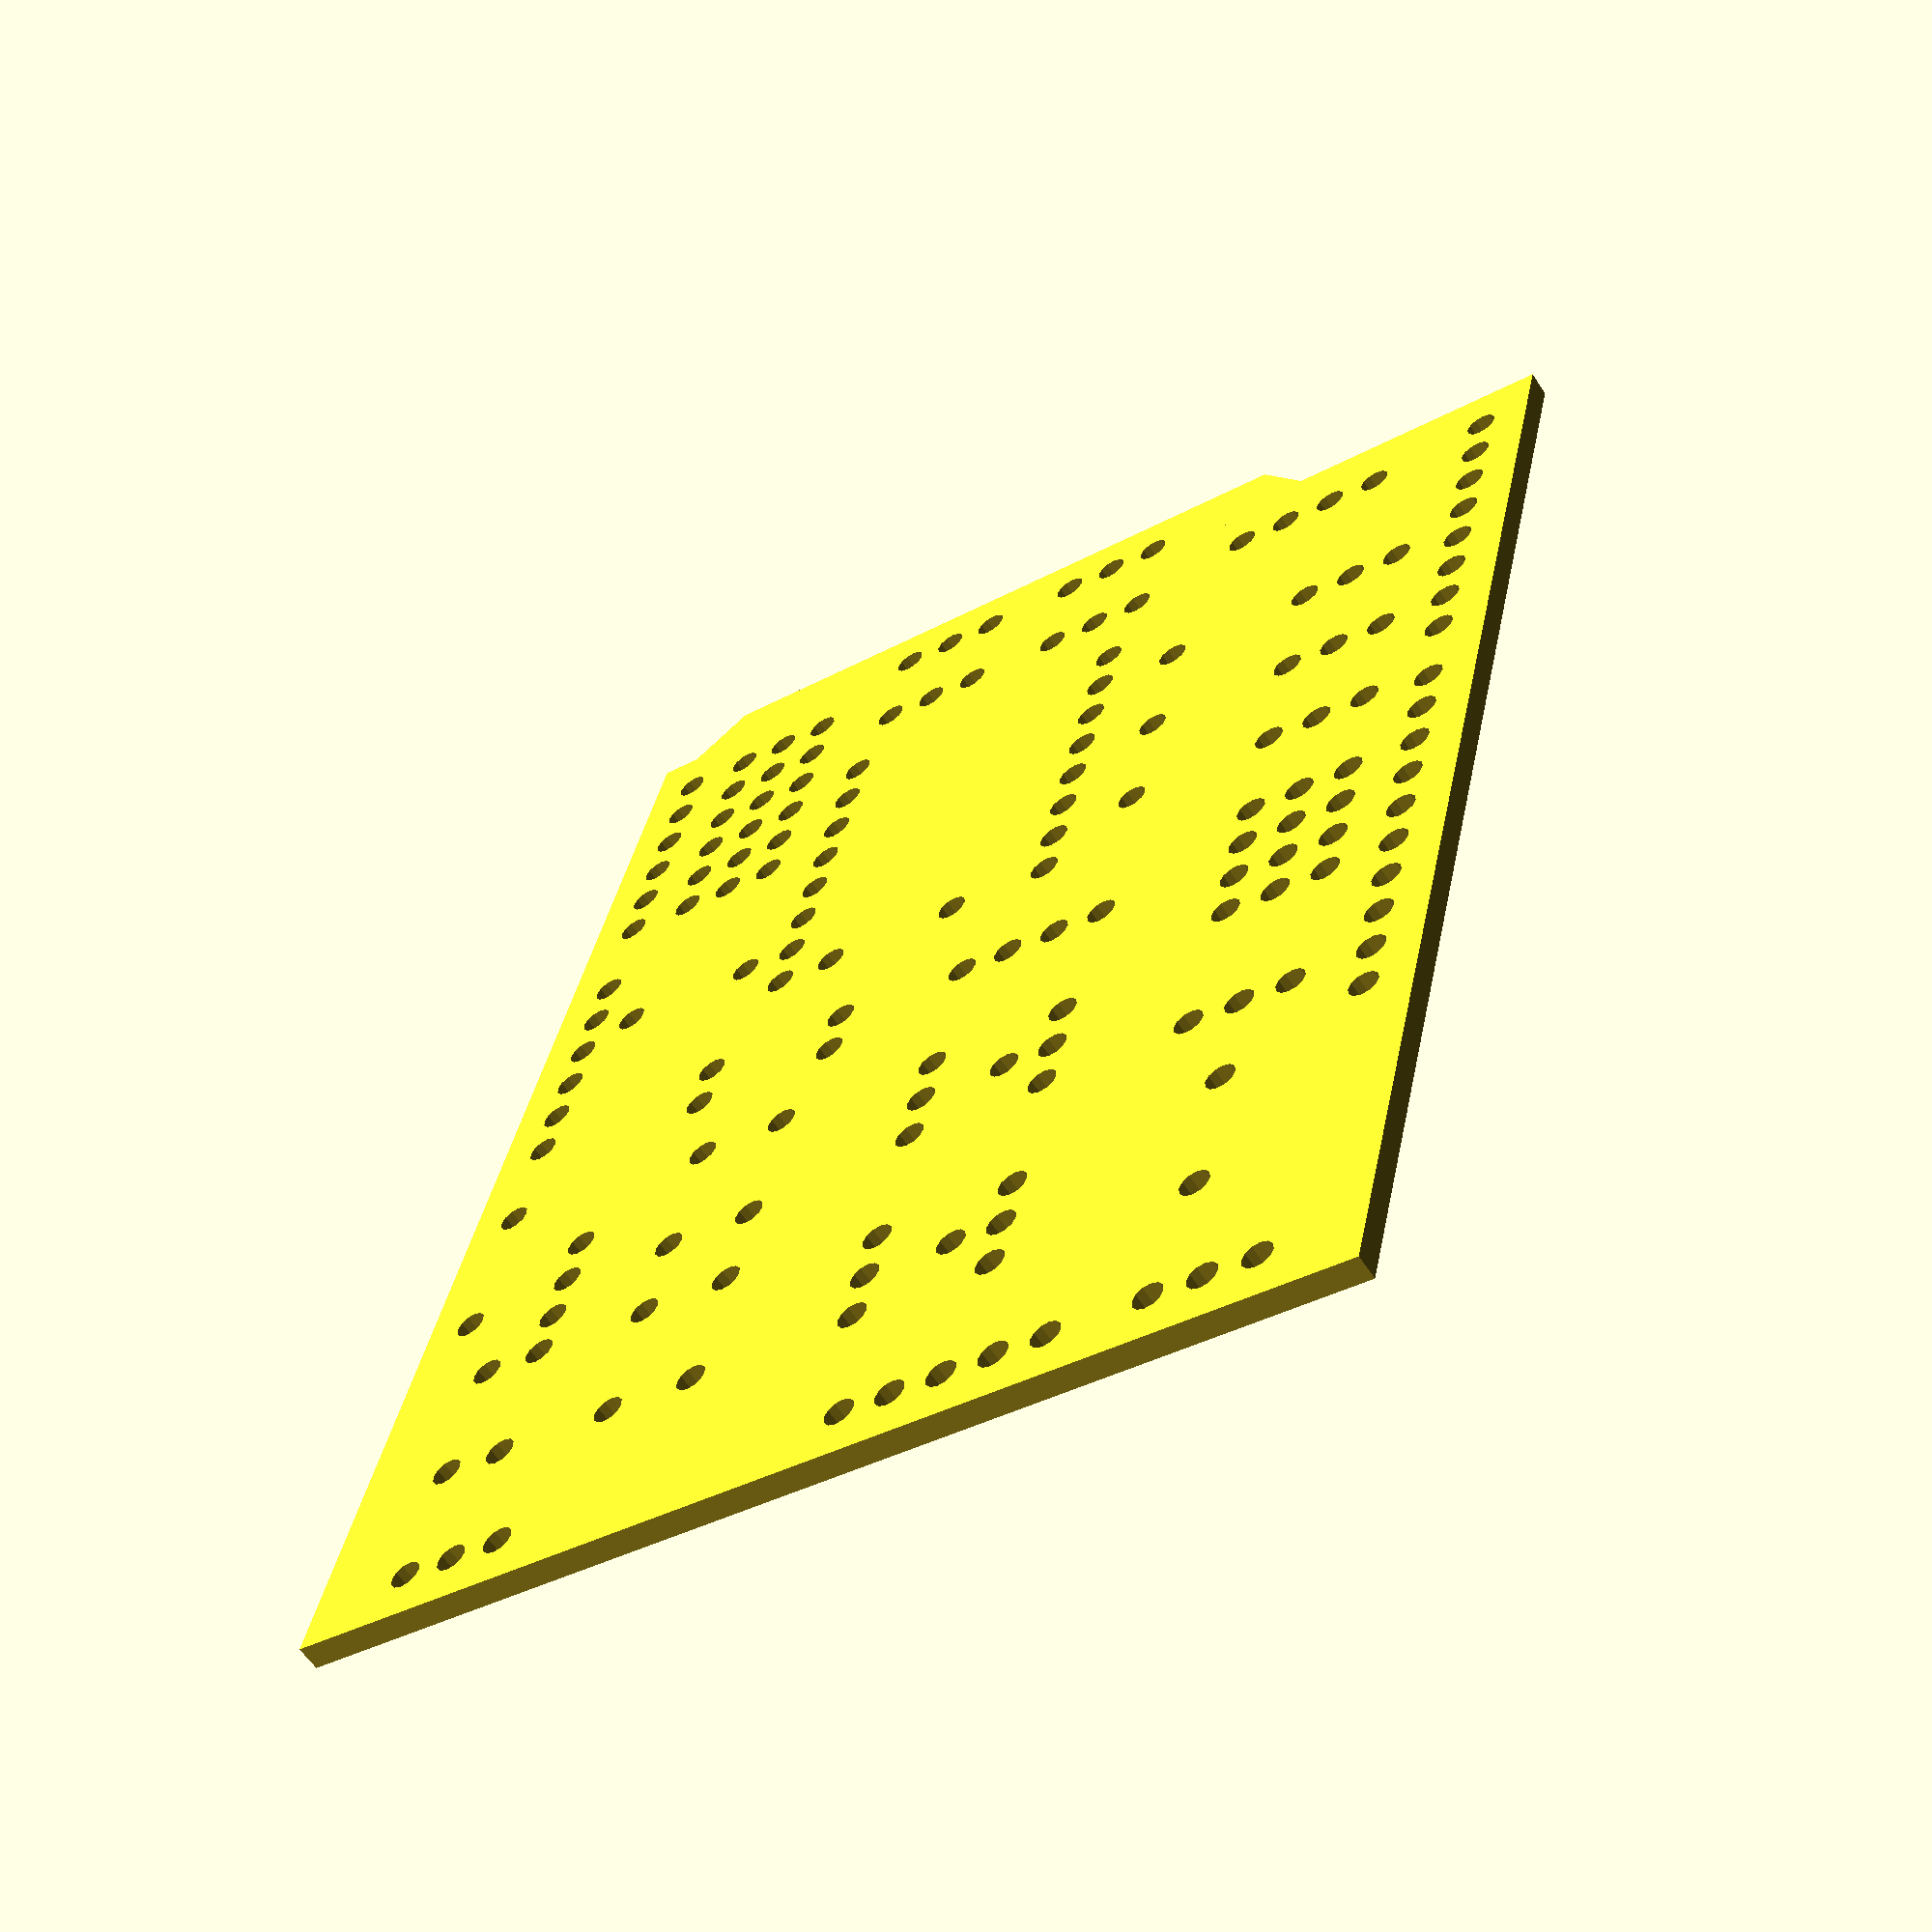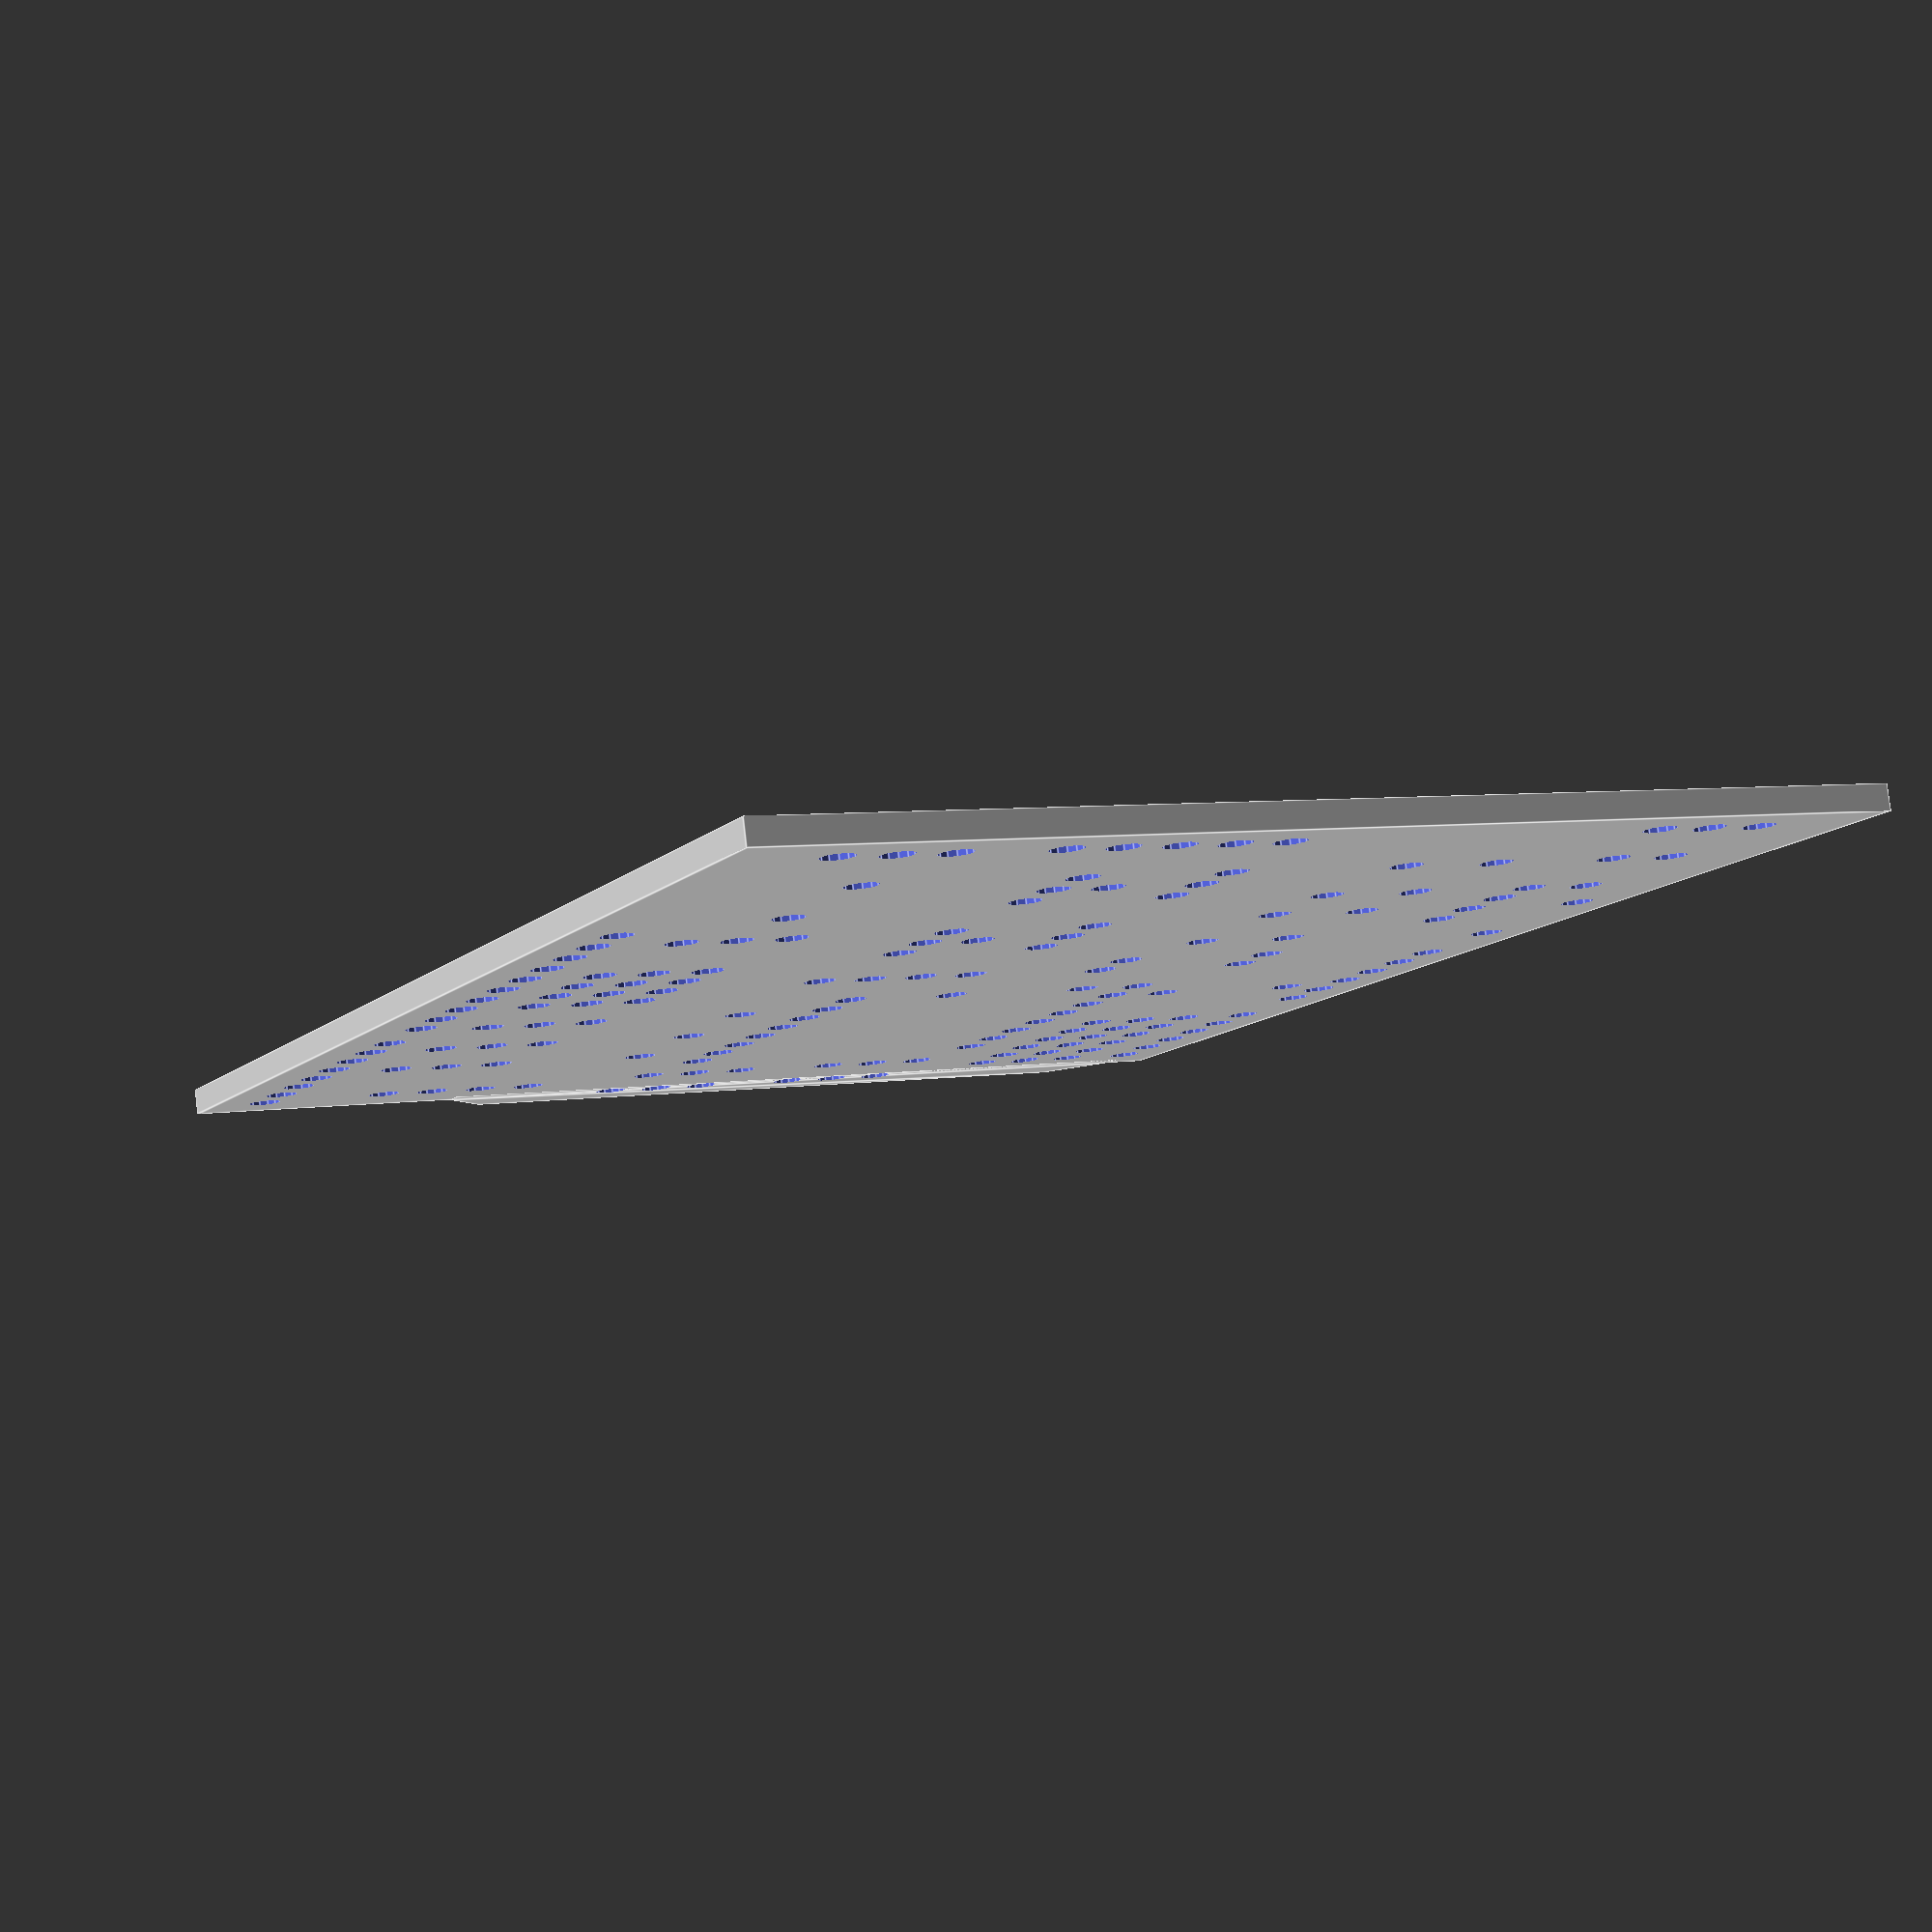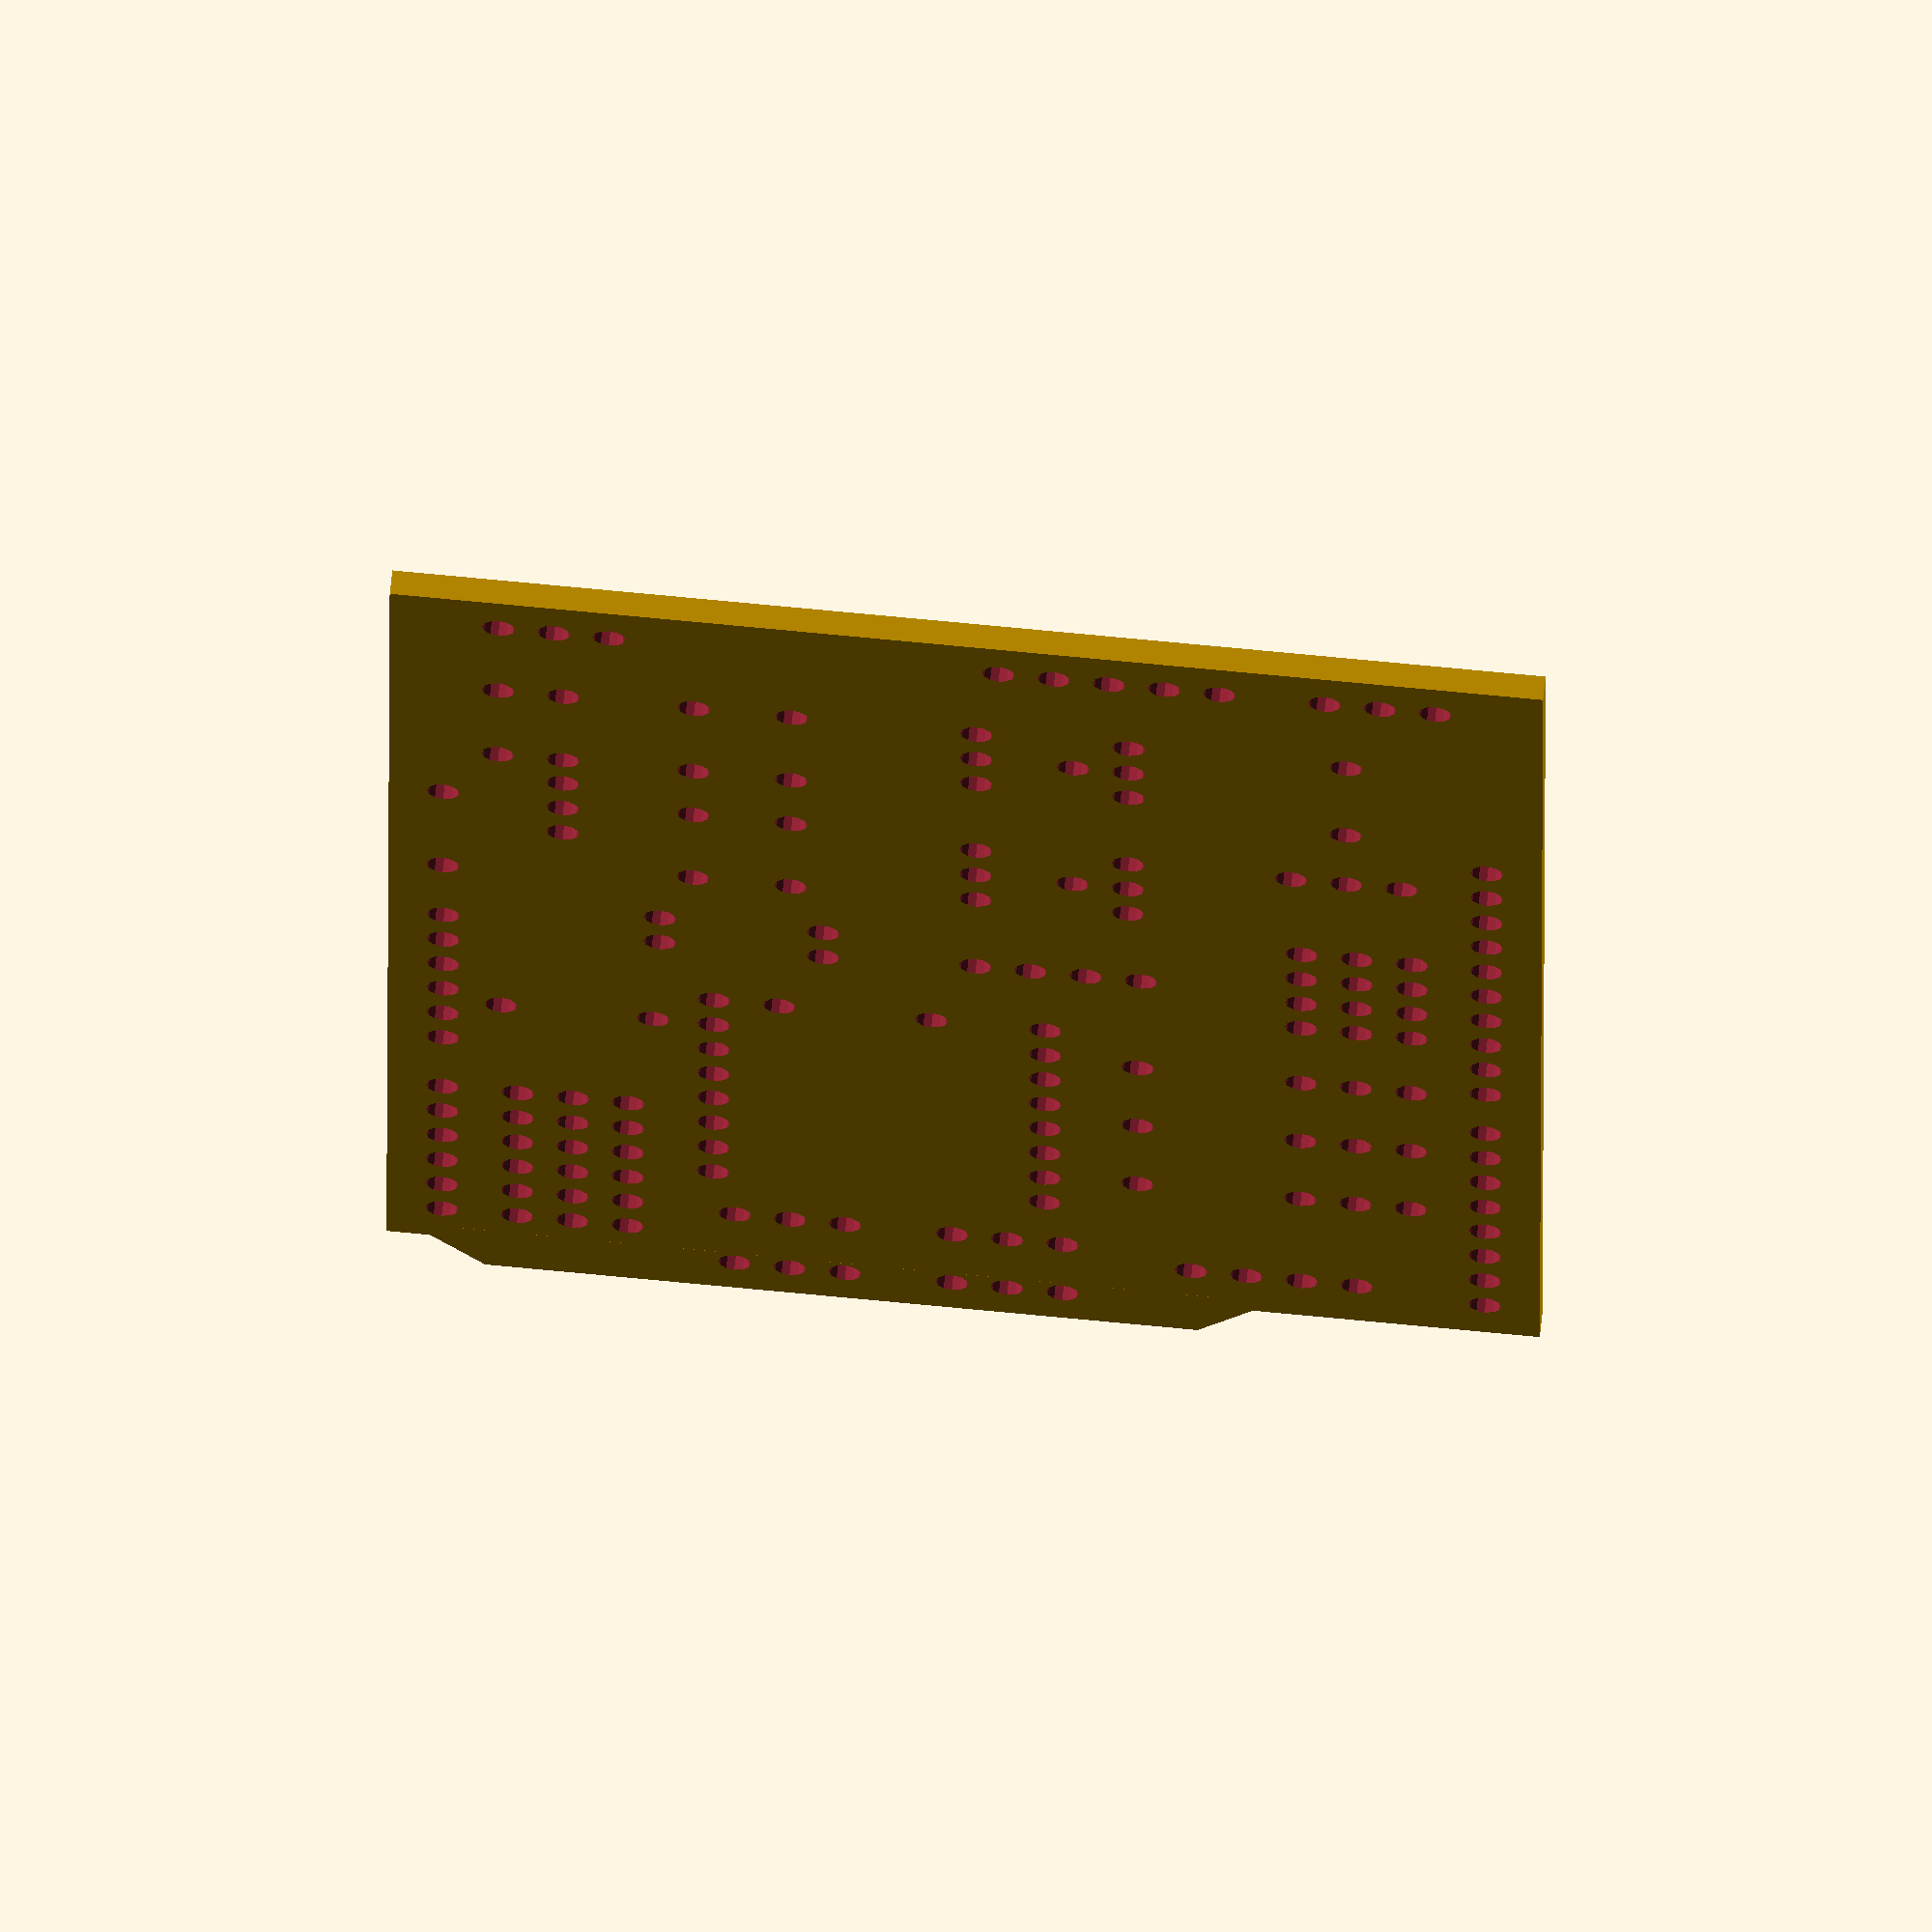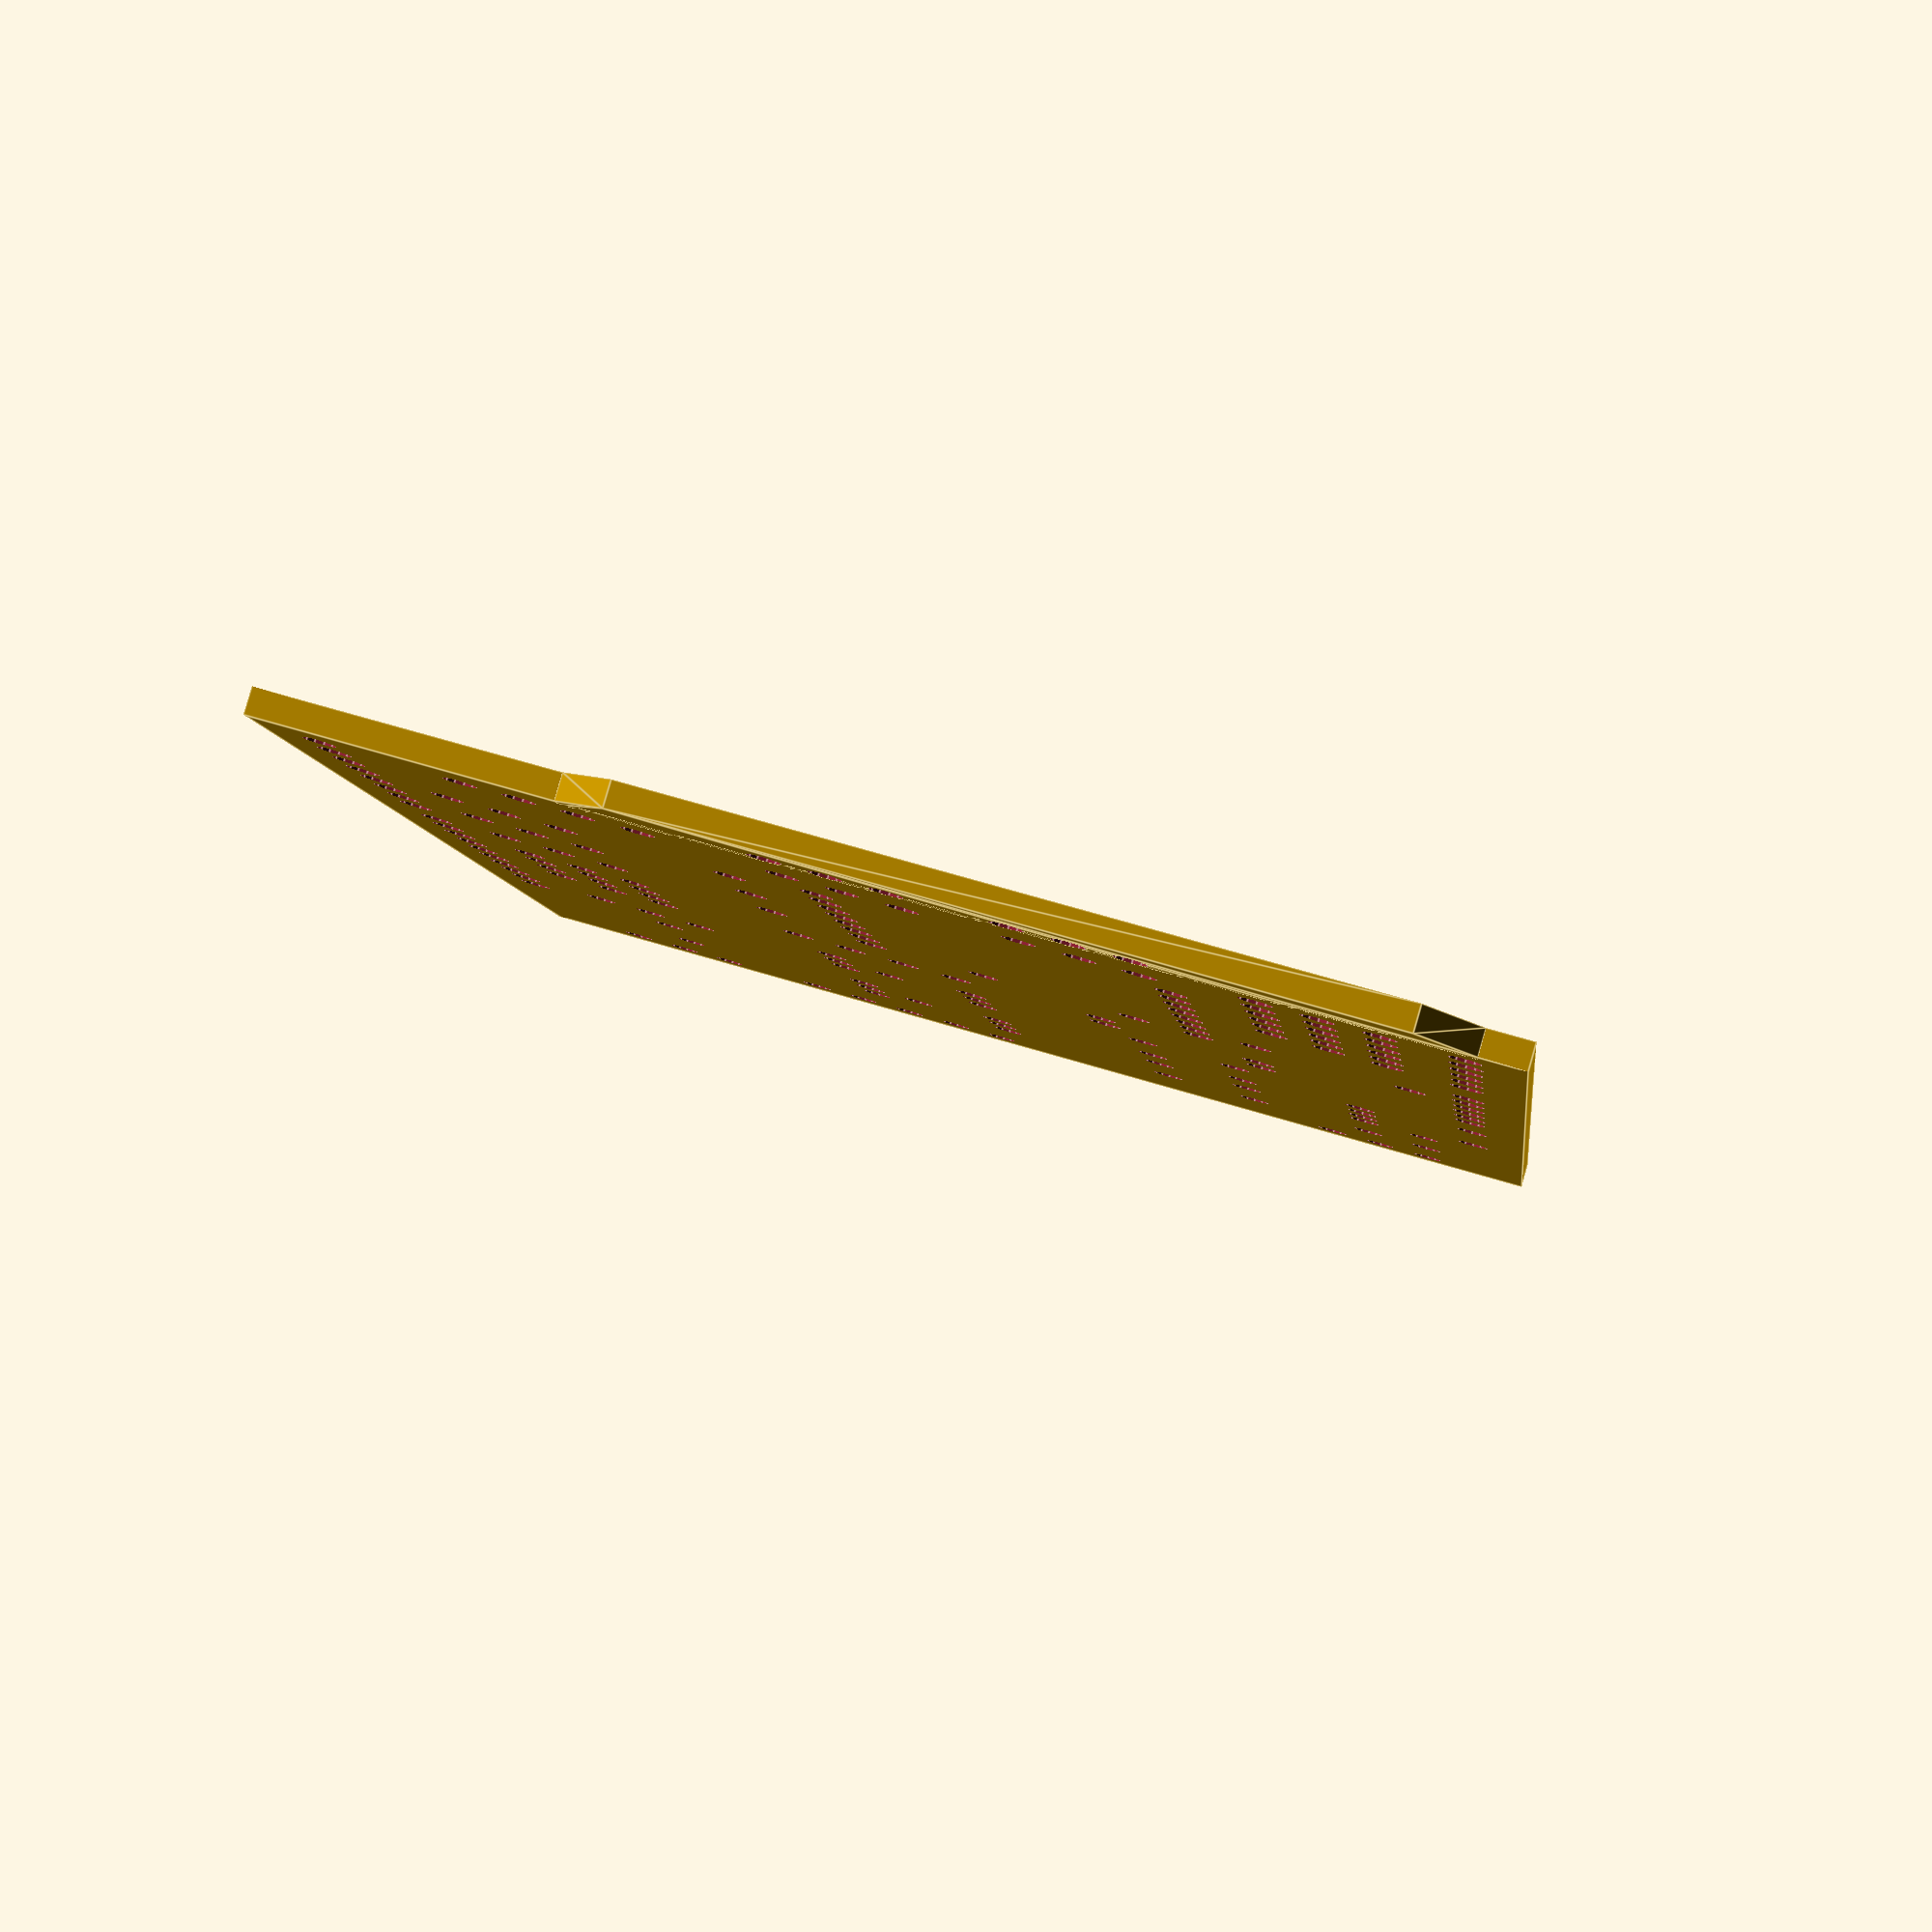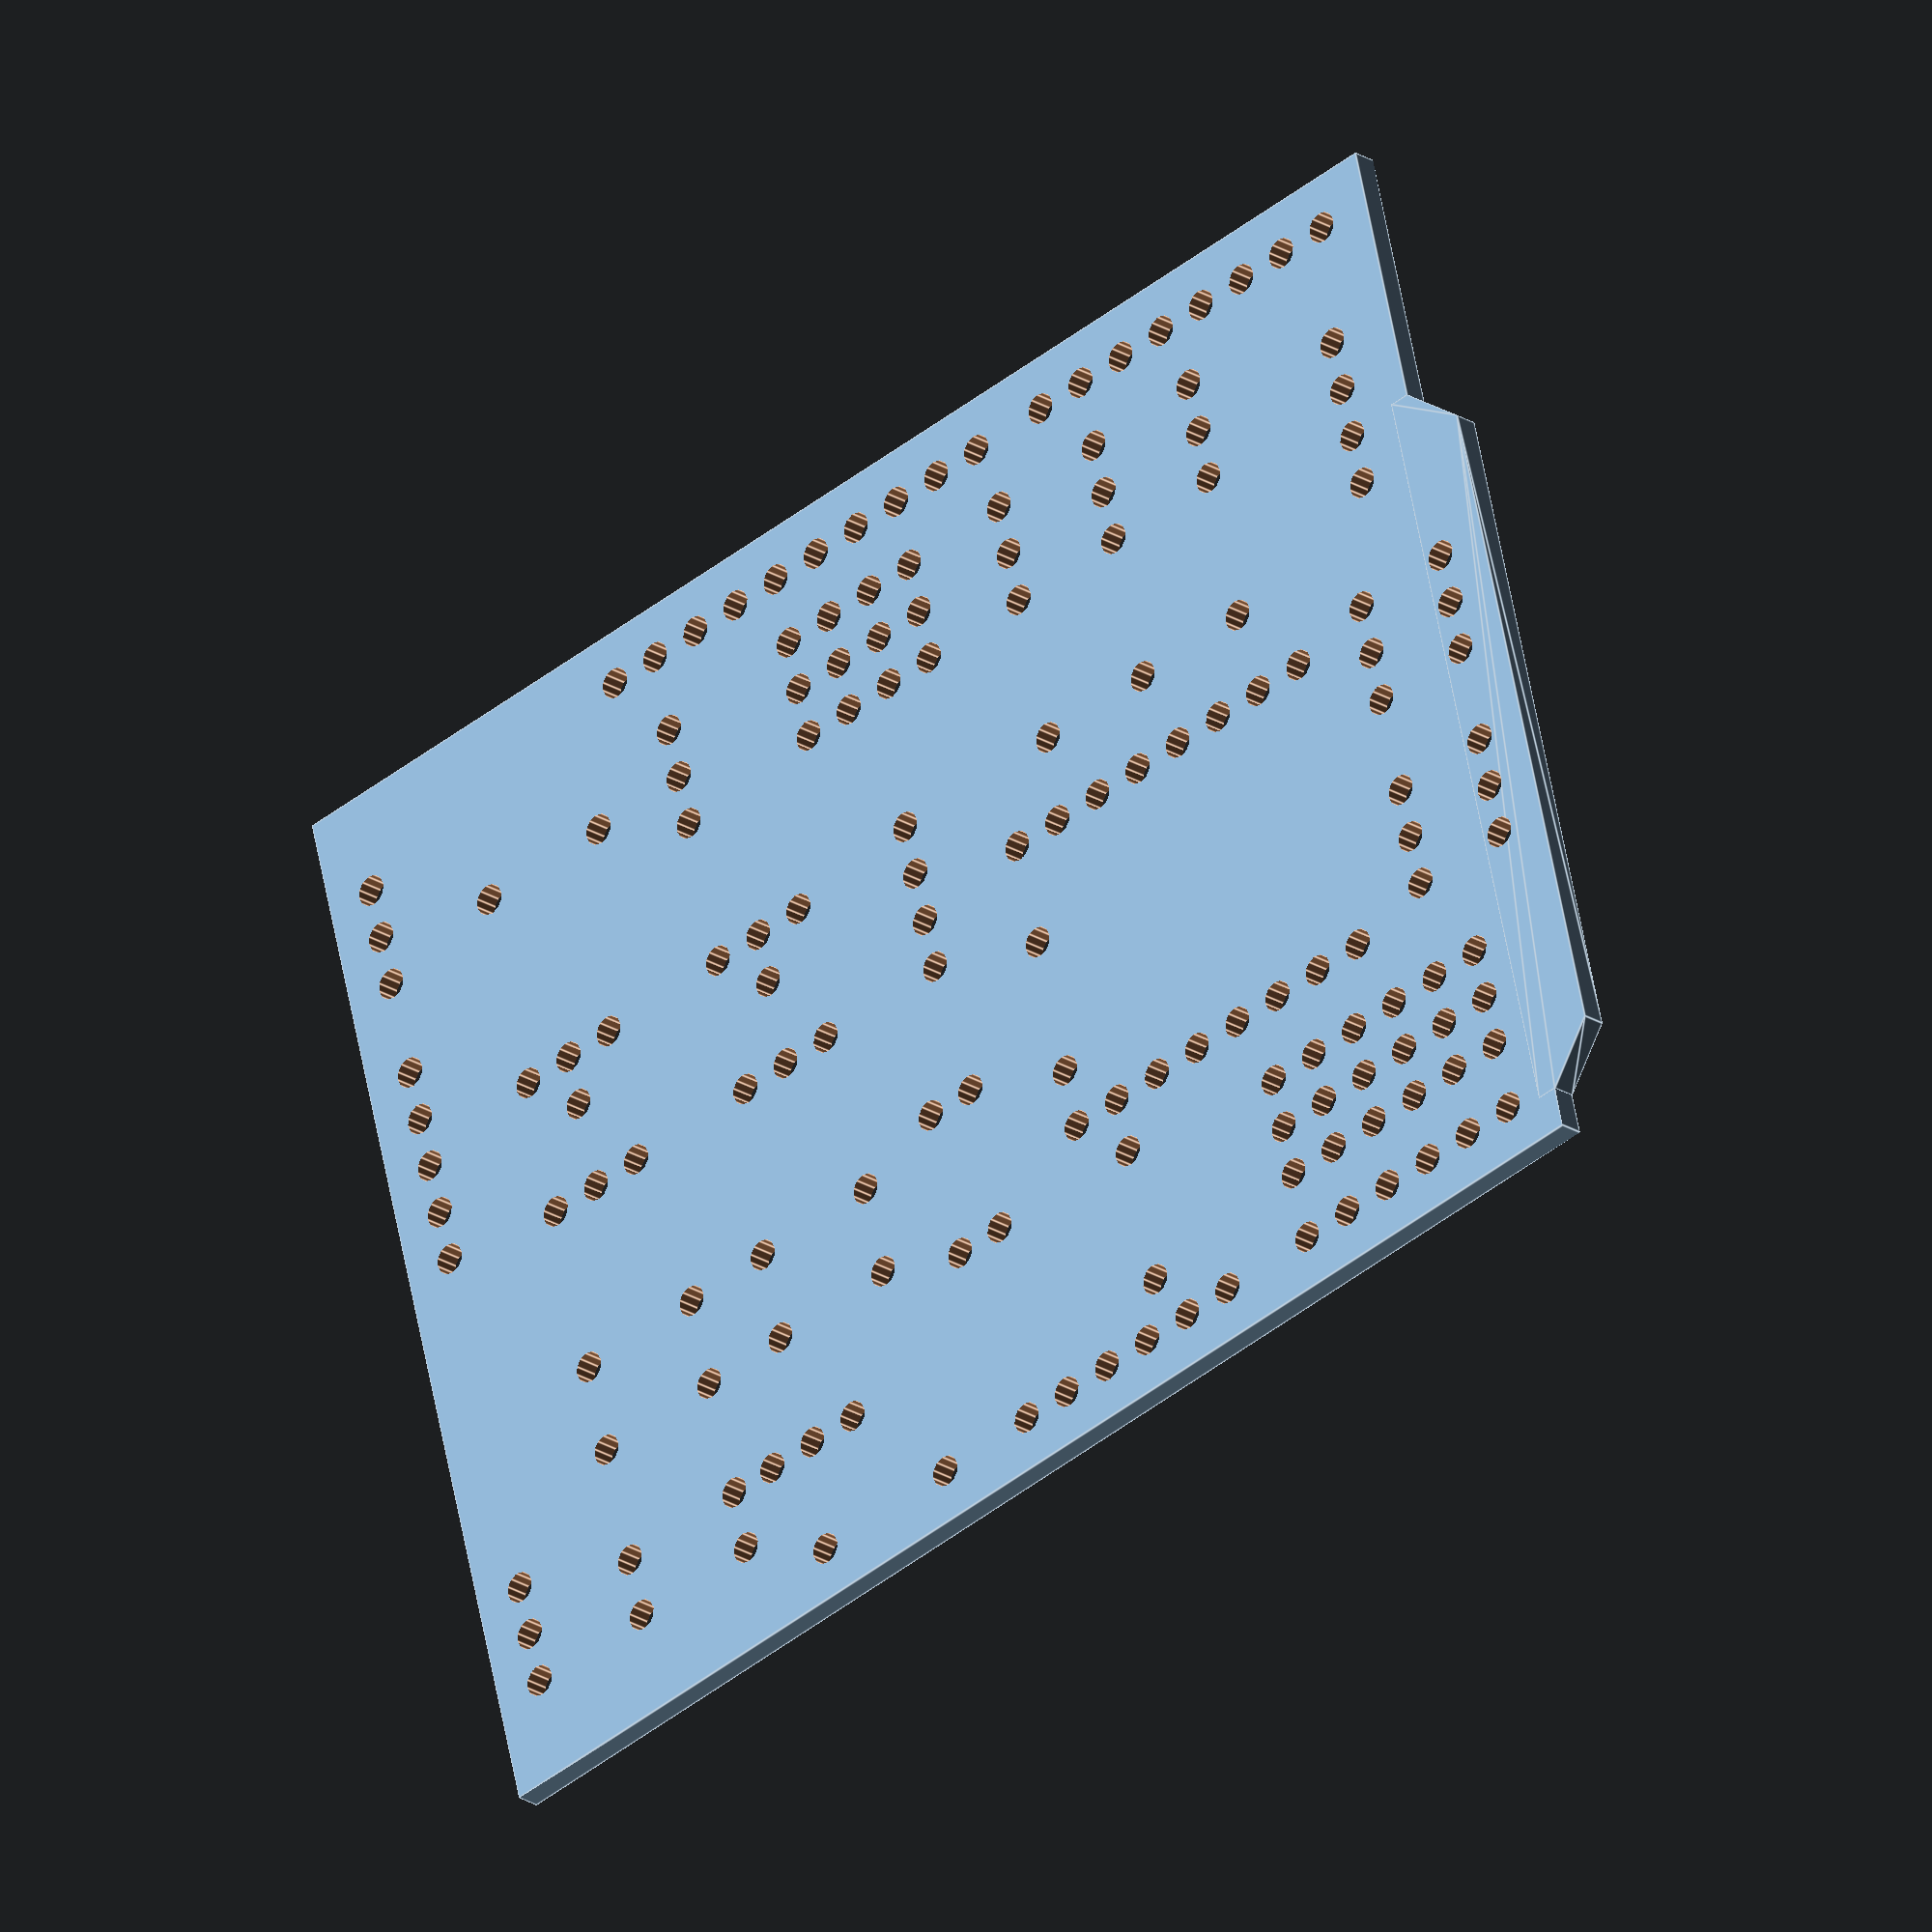
<openscad>
rotate([90,0,0]){
$fn=12;

difference(){
shield_UNO(1.2);

// conectores de alimentación e interruptor
translate([2.54,5,-1])rotate([0,0,90])pin20mil(3,1.5,3);
translate([2.54,28,-1])rotate([0,0,90])pin20mil(5,1.5,3);
translate([2.54,43,-1])rotate([0,0,90])pin20mil(3,1.5,3);

// LEDs semáforo
translate([42,42,-1])rotate([0,0,90])pin20mil(3,1.5,3);
translate([48,42,-1])rotate([0,0,90])pin20mil(3,1.5,3);
translate([54,42,-1])rotate([0,0,90])pin20mil(3,1.5,3);
translate([42,34.5,-1])pin20mil(1,1.5,3);
translate([48,34.5,-1])pin20mil(1,1.5,3);
translate([54,34.5,-1])pin20mil(1,1.5,3);

// neopixel THT
translate([33,27,-1])rotate([0,0,90])pin20mil(4,1.5,3);

// conector bluetooth
translate([62.5,37,-1])rotate([0,0,90])pin20mil(4,1.5,3);

// driver TB6612/DVR8833
translate([39,15+15.24,-1])pin20mil(8,1.5,10);
translate([39,15,-1])pin20mil(8,1.5,10);

// conexión de motores y condensadores
translate([66,16,-1])rotate([0,0,90])pin20mil(3,1.5,3);
translate([66,26,-1])rotate([0,0,90])pin20mil(3,1.5,3);
translate([61,16,-1])rotate([0,0,90])pin20mil(3,1.5,3);
translate([61,26,-1])rotate([0,0,90])pin20mil(3,1.5,3);

// pines analógicos
translate([50.5,6,-1])pin20mil(6,1.5,10);
translate([50.5,6+2.54,-1])pin20mil(6,1.5,10);
translate([50.5,6+5.08,-1])pin20mil(6,1.5,10);

// pines digitales
translate([28.7,42,-1])pin20mil(4,1.5,10);
translate([28.7,42+2.54,-1])pin20mil(4,1.5,10);
translate([28.7,42+5.08,-1])pin20mil(4,1.5,10);

// buzzer
translate([9,44,-1])cylinder(d=1.5,h=5);
translate([15.9,44,-1])cylinder(d=1.5,h=5);
translate([21,41.5,-1])rotate([0,0,90])pin20mil(3,1.5,10);

// potenciómetro 1
translate([9,34,-1])pin20mil(3,1.5,10);
translate([11.54,31.45,-1])pin20mil(1,1.5,10);
translate([9,27,-1])pin20mil(3,1.5,10);

// potenciómetro 2
translate([21,34,-1])pin20mil(3,1.5,10);
translate([23.54,31.45,-1])pin20mil(1,1.5,10);
translate([21,27,-1])pin20mil(3,1.5,10);

// pulsador 1
translate([9,14,-1])cylinder(d=1.5,h=5);
translate([9,18.5,-1])cylinder(d=1.5,h=5);
translate([15.5,14,-1])cylinder(d=1.5,h=5);
translate([15.5,18.5,-1])cylinder(d=1.5,h=5);

// pulsador 2
translate([20,14,-1])cylinder(d=1.5,h=5);
translate([20,18.5,-1])cylinder(d=1.5,h=5);
translate([26.5,14,-1])cylinder(d=1.5,h=5);
translate([26.5,18.5,-1])cylinder(d=1.5,h=5);

// resistencias pulsadores
translate([31,20,-1])cylinder(d=1.5,h=5);
translate([33.5,20,-1])cylinder(d=1.5,h=5);
translate([31,12.5,-1])cylinder(d=1.5,h=5);
translate([33.5,12.5,-1])cylinder(d=1.5,h=5);

// fusible motores
translate([39,25,-1])cylinder(d=1.5,h=5);
translate([39,18,-1])cylinder(d=1.5,h=5);

// fusible +5V
translate([41.54,12.2,-1])cylinder(d=1.5,h=5);
translate([41.54,5.2,-1])cylinder(d=1.5,h=5);

// LDR
translate([9,5,-1])cylinder(d=1.5,h=5);
translate([9,8,-1])cylinder(d=1.5,h=5);
translate([15.6,5,-1])cylinder(d=1.5,h=5);
translate([15.6,8,-1])cylinder(d=1.5,h=5);
translate([18,8,-1])pin20mil(3,1.5,10);

// diodo
translate([20,2.5,-1])cylinder(d=1.5,h=5);
translate([27.6,2.5,-1])cylinder(d=1.5,h=5);

}    
}

module shield_UNO(h){
difference(){
union(){
cube([66.04,50.5+2.54,h]);
translate([65.04,2,0])hull(){
cube([1,37.85,h]);
translate([1,2.54,0])cube([2.54,32.77,h]);
}
}
$fn=12;
translate([32.75,2.54,-1])pin20mil(6,1.5,h+2);
translate([50.5,2.54,-1])pin20mil(6,1.5,h+2);
translate([18.56,50.5,-1])pin20mil(10,1.5,h+2);
translate([45.48,50.5,-1])pin20mil(8,1.5,h+2);
}
}

module pin20mil(n,d_paso,h_paso)
{
for (i=[1:n]){
     translate([(i-1)*2.54,0,0])cylinder(d=d_paso,h=h_paso);
}
}

</openscad>
<views>
elev=216.6 azim=109.2 roll=234.7 proj=p view=solid
elev=355.0 azim=165.4 roll=62.5 proj=p view=edges
elev=294.9 azim=91.3 roll=275.8 proj=o view=solid
elev=297.0 azim=291.4 roll=107.4 proj=p view=edges
elev=121.5 azim=42.7 roll=10.3 proj=o view=edges
</views>
